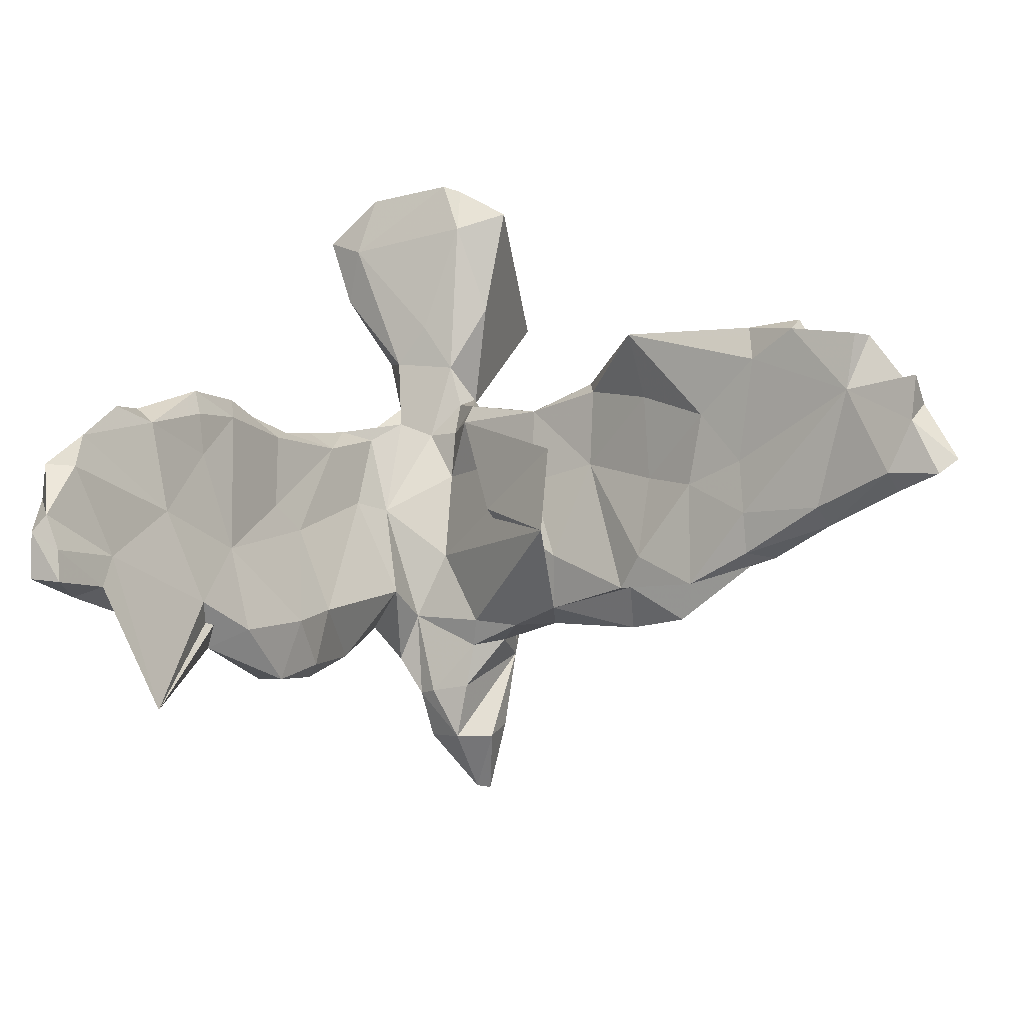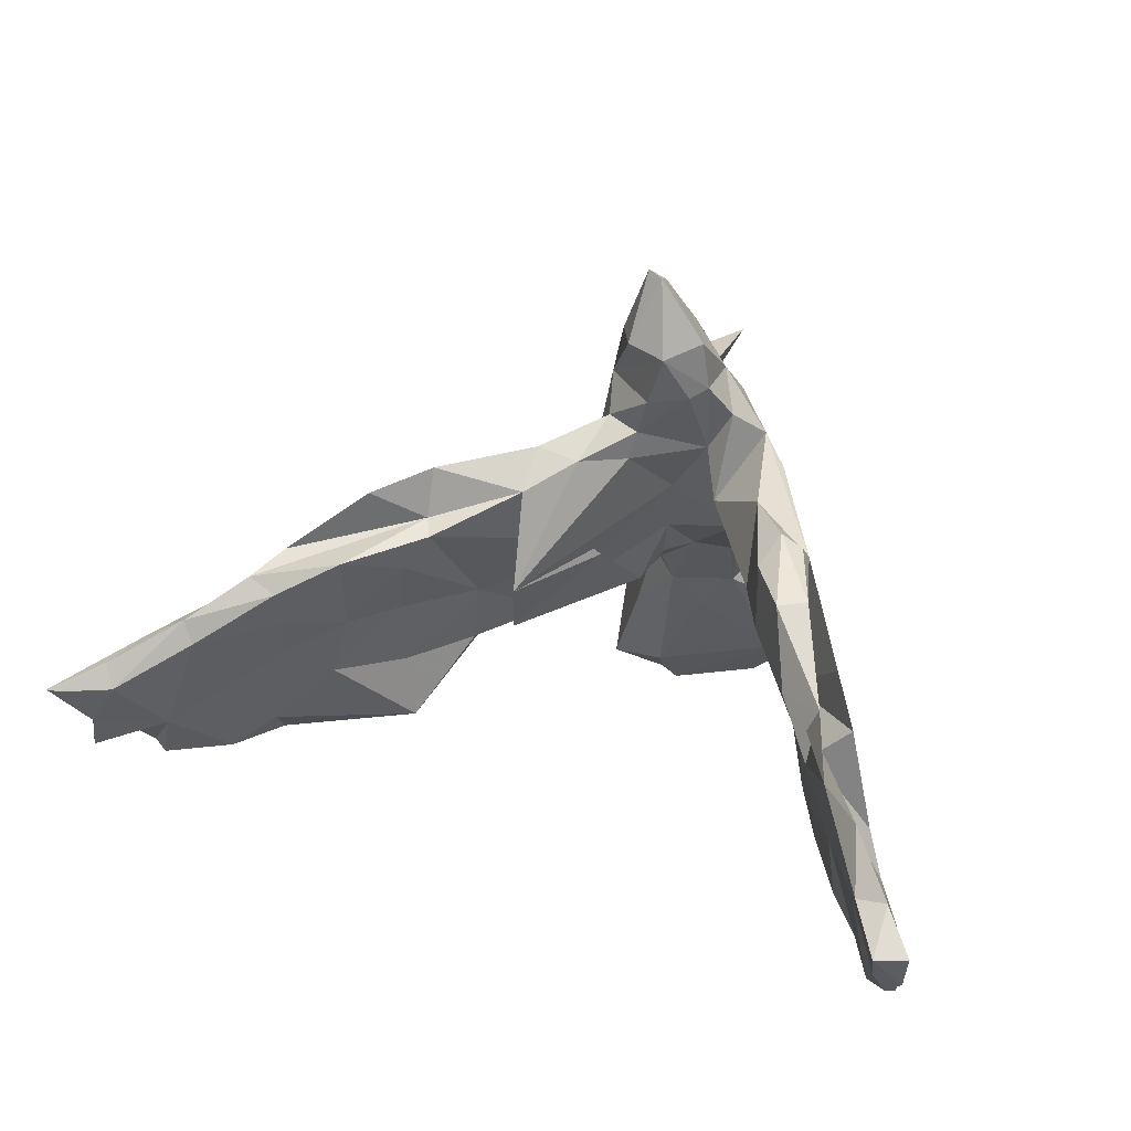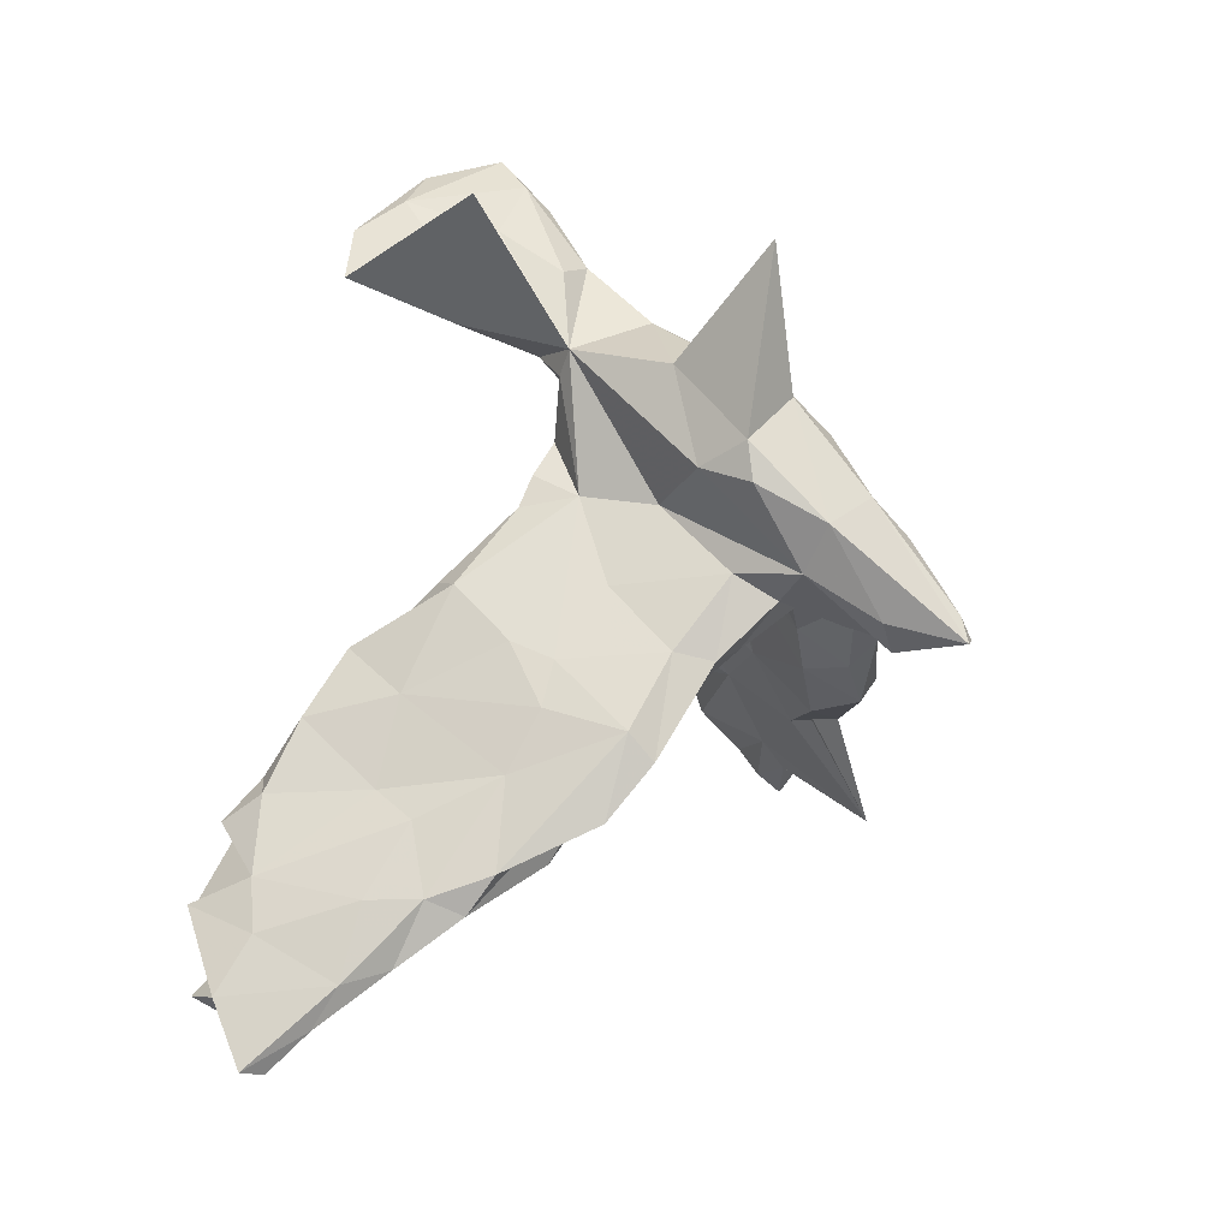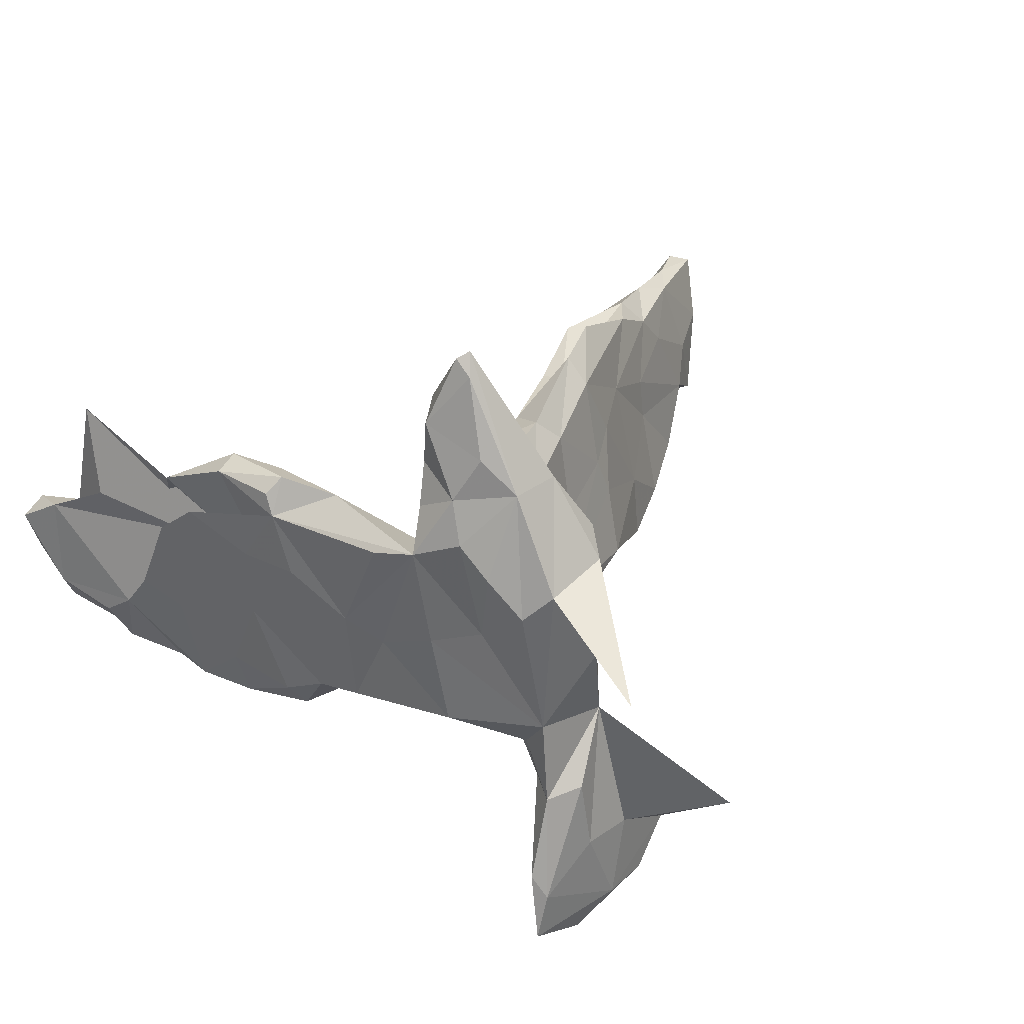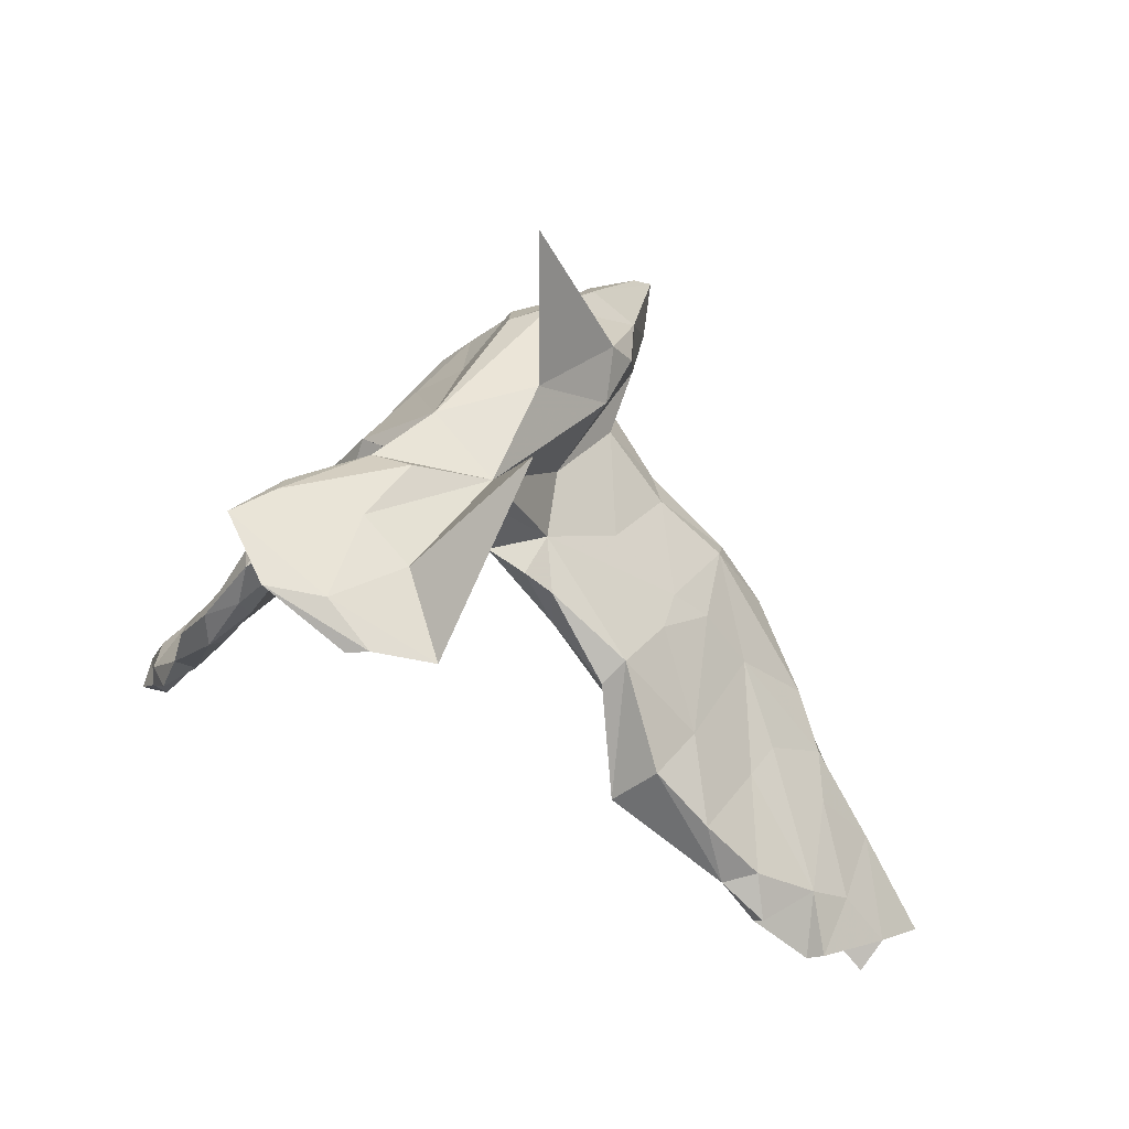
<metadata>
{"format":"obj","ext":"obj","renderer":"f3d","projection":"perspective","resolution":1024,"background":"white","views":[{"elev":-75.4,"azim":-171.9,"up":"+Y"},{"elev":32.7,"azim":19.0,"up":"+Z"},{"elev":24.0,"azim":-52.8,"up":"+Y"},{"elev":49.7,"azim":147.9,"up":"+Z"},{"elev":58.1,"azim":-152.1,"up":"+Y"}]}
</metadata>
<code>
v 0.5752 -0.4585 -0.1922
v 0.5817 -0.5357 -0.1628
v 0.5919 -0.5558 -0.09801
v 0.5038 -0.3268 -0.1606
v 0.5336 -0.3597 -0.1995
v 0.5604 -0.4599 -0.2444
v 0.5474 -0.5081 -0.04956
v 0.5092 -0.3283 -0.2583
v 0.4768 -0.3008 -0.09451
v 0.5139 -0.3827 -0.2644
v 0.3797 -0.2778 -0.002914
v 0.5567 -0.53 -0.1844
v 0.4421 -0.2322 -0.1133
v 0.5461 -0.5782 -0.09342
v 0.4383 -0.1761 -0.2493
v 0.5176 -0.4582 -0.2347
v 0.437 -0.2753 0.05191
v 0.3993 -0.116 -0.165
v 0.4691 -0.3129 -0.2879
v 0.4003 -0.1797 -0.00964
v 0.3994 -0.2287 0.1173
v 0.4509 -0.248 -0.2672
v 0.3555 -0.1135 0.09509
v 0.3655 -0.088 -0.02455
v 0.3565 -0.001768 -0.1547
v 0.482 -0.4344 0.01505
v 0.5439 -0.557 -0.1361
v 0.3894 -0.0931 -0.2407
v 0.5015 -0.5029 -0.05737
v 0.3139 -0.07854 0.2023
v 0.3166 0.05187 -0.1097
v 0.4508 -0.5182 0.1389
v 0.374 -0.1408 -0.2621
v 0.3143 -0.02783 0.1096
v 0.3081 -0.1296 0.009559
v 0.4881 -0.4593 -0.09067
v 0.4211 -0.3191 -0.1147
v 0.4262 -0.2783 -0.248
v 0.3965 -0.3226 0.1121
v 0.1829 0.5363 -0.3753
v 0.3096 -0.1038 0.2315
v 0.3452 -0.2063 0.2098
v 0.3321 0.01964 -0.1883
v 0.1336 0.4825 -0.3611
v 0.2701 0.07263 0.063
v 0.3684 -0.1726 -0.2308
v 0.3702 -0.1966 -0.1692
v 0.3862 -0.3455 0.03087
v 0.1632 0.485 -0.2707
v 0.2245 0.1039 0.2383
v 0.3334 -0.04466 -0.2208
v 0.236 0.1373 0.04721
v 0.2817 0.1163 -0.0877
v 0.3048 -0.2293 0.2088
v 0.1918 0.2705 -0.04169
v 0.1822 0.1571 0.2603
v 0.3279 -0.0947 -0.2018
v 0.2762 0.01546 -0.1351
v 0.277 -0.1056 0.2511
v 0.2887 -0.06045 -0.03757
v 0.269 0.06395 -0.1317
v 0.2359 0.1353 -0.1093
v 0.1895 0.2293 -0.08336
v 0.1872 0.2132 0.1013
v 0.334 -0.2878 0.1017
v 0.3476 -0.2266 -0.0179
v 0.2591 -0.03676 0.01581
v 0.2195 -0.02641 0.2481
v 0.1276 0.2114 0.3024
v 0.09047 0.5206 -0.4441
v 0.2636 -0.181 0.1304
v 0.112 0.2695 0.2641
v 0.124 0.2684 0.1354
v 0.1446 0.2605 -0.05483
v 0.2027 0.1417 -0.07581
v 0.2558 -0.1506 0.217
v 0.07873 0.3839 -0.01886
v 0.1012 0.434 -0.152
v 0.1743 0.1458 0.02789
v 0.1263 0.07147 0.1752
v 0.08516 0.3286 0.2109
v 0.1515 0.5165 -0.3039
v 0.08297 0.375 -0.1627
v 0.1404 0.1111 0.3088
v 0.2267 -0.09875 0.142
v 0.09074 0.353 -0.08395
v 0.03652 0.3433 0.2497
v 0.1119 0.1661 0.3582
v 0.1315 0.192 0.05951
v 0.0396 0.4451 -0.1469
v 0.04278 0.482 -0.2674
v 0.09974 0.12 0.2388
v 0.06292 0.1717 0.4268
v 0.09195 0.3181 -0.06414
v 0.03449 0.5603 0.2159
v 0.03368 0.231 0.3835
v 0.1017 0.07065 0.4426
v 0.02707 0.3741 -0.2232
v 0.1105 0.07705 0.3662
v -0.02742 0.3764 0.09527
v 0.05598 0.01647 0.4333
v 0.0101 0.5089 -0.4144
v 0.03699 0.1469 0.1437
v 0.03794 0.06145 0.5445
v 0.08754 0.05261 0.3565
v -0.04413 0.3676 -0.07209
v 0.03415 0.09446 0.5285
v 0.006017 0.0532 0.2842
v 0.0162 0.06681 0.5536
v 0.03855 0.2832 -0.0434
v -0.06933 0.4778 -0.4448
v -0.00462 0.04733 0.2387
v -0.06007 0.138 0.3368
v 0.02781 0.03308 0.3494
v -0.00679 0.2507 -0.04945
v -0.1703 -0.02382 -0.06127
v -0.09205 0.2657 0.1843
v 0.009607 0.2207 0.02175
v -0.02643 0.08294 0.4443
v -0.04541 0.2139 0.3668
v -0.06957 0.3142 0.2492
v -0.00296 0.03106 0.4457
v -0.02083 0.2951 -0.08901
v -0.02841 0.1996 -0.07692
v -0.04704 0.08146 0.2906
v -0.01139 0.3305 -0.1522
v -0.04581 0.3254 -0.08824
v -0.1529 0.6018 -0.149
v -0.08861 0.2638 0.2722
v -0.08734 0.382 -0.2394
v -0.04366 0.4594 -0.2983
v -0.05725 0.1784 0.09458
v -0.04094 0.4727 -0.4593
v -0.04583 0.2241 -0.09825
v -0.09814 0.1786 -0.01384
v -0.05626 0.4183 -0.3871
v -0.07601 0.118 0.2327
v -0.07278 0.005265 0.244
v -0.1413 -0.09834 0.05632
v -0.1032 0.1931 -0.09249
v -0.1445 0.159 -0.08542
v -0.1431 0.4343 -0.3988
v -0.05182 0.05967 0.04826
v -0.1342 0.05336 0.009419
v -0.1429 -0.04845 0.2065
v -0.1791 0.03161 0.2078
v -0.1549 -0.04076 0.1178
v -0.162 0.0904 0.08578
v -0.2588 -0.1446 0.1591
v -0.1402 0.01467 0.2529
v -0.2689 0.01629 0.07544
v -0.1536 0.1008 -0.1002
v -0.2365 -0.001264 -0.01951
v -0.2842 0.03169 0.009353
v -0.2729 0.0838 -0.09753
v -0.2561 0.06816 -0.1408
v -0.2579 0.03122 -0.135
v -0.2822 -0.04705 0.2109
v -0.2933 -0.1604 0.1053
v -0.3264 -0.06535 -0.2411
v -0.2711 -0.08767 0.2472
v -0.3793 -0.002945 -0.2002
v -0.3188 -0.03229 0.09211
v -0.3511 -0.1536 0.2239
v -0.3387 -0.06484 -0.1346
v -0.3286 -0.1055 -0.008039
v -0.3891 -0.1747 -0.005889
v -0.368 -0.2348 0.1412
v -0.3913 -0.03868 -0.09665
v -0.3897 -0.107 0.08612
v -0.4229 -0.1601 -0.1139
v -0.4701 -0.07712 -0.2094
v -0.4694 -0.2084 0.1331
v -0.2747 -0.1105 0.1704
v -0.4705 -0.2222 -0.04514
v -0.4785 -0.1411 -0.0686
v -0.5059 -0.2641 0.1093
v -0.4604 -0.2754 0.09133
v -0.4643 -0.2624 0.0289
v -0.5116 -0.1987 -0.2003
v -0.5152 -0.1616 -0.2433
v -0.4841 -0.1629 -0.000477
v -0.5567 -0.1577 -0.2059
v -0.5381 -0.238 0.06522
v -0.5804 -0.2445 -0.007014
v -0.5733 -0.3374 0.01617
v -0.5912 -0.2024 -0.253
v -0.5749 -0.2322 -0.2465
v -0.6333 -0.2361 -0.1578
v -0.59 -0.3275 0.05113
v -0.6394 -0.319 -0.1575
v -0.6768 -0.2911 -0.1191
v -0.6642 -0.2938 -0.2377
v -0.6539 -0.3336 0.01271
v -0.6876 -0.2793 -0.2284
v -0.7488 -0.3576 -0.1278
v -0.7377 -0.3811 -0.1795
v -0.677 -0.4104 -0.04225
v -0.6913 -0.393 -0.006195
v -0.7479 -0.445 -0.03945
v -0.7216 -0.4025 -0.116
v -0.781 -0.4297 -0.05353
f 120 96 87
f 81 87 96
f 121 120 87
f 109 96 120
f 54 65 39
f 48 39 65
f 42 54 39
f 71 65 54
f 76 71 54
f 59 76 54
f 85 71 76
f 149 145 174
f 161 174 145
f 168 149 174
f 88 69 96
f 72 96 69
f 93 88 96
f 56 69 88
f 113 120 129
f 121 129 120
f 117 113 129
f 59 54 42
f 35 42 39
f 59 42 41
f 30 41 42
f 30 59 41
f 68 76 59
f 30 68 59
f 85 76 68
f 177 168 174
f 159 149 168
f 150 161 145
f 164 174 161
f 173 174 164
f 158 164 161
f 92 99 105
f 101 105 99
f 108 92 105
f 84 99 92
f 113 114 101
f 105 101 114
f 122 113 101
f 125 114 113
f 108 114 125
f 138 108 125
f 105 114 108
f 99 88 97
f 93 97 88
f 101 99 97
f 84 88 99
f 107 97 93
f 120 113 119
f 122 119 113
f 107 93 96
f 109 120 119
f 104 101 97
f 104 122 101
f 104 97 107
f 109 119 122
f 109 107 96
f 104 107 109
f 109 122 104
f 28 25 18
f 24 18 25
f 15 28 18
f 43 25 28
f 13 15 18
f 33 28 15
f 46 33 38
f 22 38 33
f 47 46 38
f 57 33 46
f 4 15 13
f 20 13 18
f 9 4 13
f 22 15 4
f 15 22 33
f 19 38 22
f 8 19 22
f 10 38 19
f 8 22 4
f 8 10 19
f 37 38 10
f 5 8 4
f 5 10 8
f 135 106 127
f 126 127 106
f 86 78 77
f 106 77 78
f 55 86 77
f 83 78 86
f 135 127 134
f 123 134 127
f 140 135 134
f 126 123 127
f 115 134 123
f 110 115 123
f 124 134 115
f 110 123 126
f 94 110 126
f 83 94 126
f 89 110 94
f 86 94 83
f 98 83 126
f 94 86 55
f 63 94 55
f 155 160 162
f 181 162 160
f 181 172 162
f 169 162 172
f 183 172 181
f 180 181 160
f 58 43 51
f 28 51 43
f 57 58 51
f 61 43 58
f 51 28 33
f 91 106 90
f 78 90 106
f 100 77 106
f 160 155 156
f 141 156 155
f 157 160 156
f 152 157 156
f 165 160 157
f 141 152 156
f 153 157 152
f 62 75 63
f 74 63 75
f 53 62 63
f 61 75 62
f 31 62 53
f 55 53 63
f 52 53 55
f 183 176 172
f 169 172 176
f 189 176 183
f 171 160 165
f 166 171 165
f 180 160 171
f 153 165 157
f 75 61 58
f 60 75 58
f 31 61 62
f 45 31 53
f 195 189 193
f 188 193 189
f 191 195 193
f 192 189 195
f 187 188 189
f 191 193 188
f 181 188 187
f 183 187 189
f 181 187 183
f 180 188 181
f 191 188 180
f 43 61 31
f 6 1 12
f 2 12 1
f 16 6 12
f 10 1 6
f 57 60 58
f 66 60 57
f 25 43 31
f 24 25 31
f 23 24 31
f 33 57 51
f 47 57 46
f 66 57 47
f 44 98 136
f 126 136 98
f 133 44 136
f 83 98 44
f 145 139 138
f 112 138 139
f 150 145 138
f 143 139 145
f 146 150 137
f 125 137 150
f 148 146 137
f 161 150 146
f 158 173 164
f 177 174 173
f 178 168 177
f 179 168 178
f 190 178 177
f 184 177 173
f 170 184 173
f 190 177 184
f 30 50 56
f 45 56 50
f 68 30 56
f 45 50 30
f 80 68 56
f 84 80 56
f 85 68 80
f 89 80 92
f 84 92 80
f 146 158 161
f 170 173 158
f 88 84 56
f 112 92 108
f 103 92 112
f 138 112 108
f 150 138 125
f 151 158 146
f 137 125 113
f 132 137 113
f 73 72 69
f 81 96 72
f 142 131 102
f 91 102 131
f 111 142 102
f 128 131 142
f 82 102 91
f 106 91 131
f 82 49 40
f 44 40 49
f 102 82 40
f 78 49 82
f 83 44 49
f 111 136 142
f 130 142 136
f 133 136 111
f 70 111 102
f 70 133 111
f 44 133 70
f 40 44 70
f 40 70 102
f 90 82 91
f 186 191 179
f 175 179 191
f 178 186 179
f 198 191 186
f 201 200 202
f 199 202 200
f 196 201 202
f 198 200 201
f 194 196 202
f 197 201 196
f 199 200 198
f 191 198 201
f 67 66 71
f 65 71 66
f 85 67 71
f 60 66 67
f 24 23 20
f 21 20 23
f 18 24 20
f 66 37 48
f 36 48 37
f 65 66 48
f 47 37 66
f 20 17 13
f 9 13 17
f 21 17 20
f 16 36 37
f 32 48 36
f 4 9 11
f 17 11 9
f 7 4 11
f 1 4 7
f 26 7 11
f 27 29 36
f 32 36 29
f 12 27 36
f 14 29 27
f 2 27 12
f 16 12 36
f 3 1 7
f 2 1 3
f 14 2 3
f 27 2 14
f 117 121 100
f 95 100 121
f 106 117 100
f 129 121 117
f 87 95 121
f 87 100 95
f 167 179 175
f 180 175 191
f 118 124 115
f 152 134 124
f 152 140 134
f 141 135 140
f 79 74 75
f 94 63 74
f 169 155 162
f 170 169 176
f 67 79 75
f 89 74 79
f 89 94 74
f 110 118 115
f 116 124 118
f 144 152 124
f 141 140 152
f 143 144 124
f 153 152 144
f 135 141 155
f 64 55 77
f 118 110 89
f 132 106 135
f 87 77 100
f 5 1 10
f 16 10 6
f 37 10 16
f 4 1 5
f 82 90 78
f 106 128 130
f 142 130 128
f 126 106 130
f 136 126 130
f 131 128 106
f 49 78 83
f 153 166 165
f 167 171 166
f 52 45 53
f 56 45 52
f 64 52 55
f 34 31 45
f 196 195 191
f 197 196 191
f 192 195 196
f 194 192 196
f 185 189 192
f 171 175 180
f 67 75 60
f 201 197 191
f 38 37 47
f 48 32 39
f 35 39 32
f 45 30 34
f 23 34 30
f 148 151 146
f 163 158 151
f 154 163 151
f 170 158 163
f 169 170 163
f 73 69 56
f 64 73 56
f 73 81 72
f 77 87 81
f 35 32 26
f 29 26 32
f 11 35 26
f 35 21 30
f 23 30 21
f 42 35 30
f 17 21 35
f 153 149 159
f 167 159 168
f 85 79 67
f 23 31 34
f 167 175 171
f 103 112 139
f 116 103 139
f 89 92 103
f 182 184 170
f 147 145 149
f 153 147 149
f 143 145 147
f 194 184 185
f 182 185 184
f 192 194 185
f 190 184 194
f 167 168 179
f 166 159 167
f 79 85 80
f 199 194 202
f 190 194 199
f 199 198 190
f 186 190 198
f 178 190 186
f 144 143 147
f 64 56 52
f 79 80 89
f 166 153 159
f 189 185 182
f 176 189 182
f 116 139 143
f 153 144 147
f 182 170 176
f 118 89 103
f 118 103 116
f 124 116 143
f 135 151 148
f 77 73 64
f 117 132 113
f 148 137 132
f 135 148 132
f 11 17 35
f 29 7 26
f 14 7 29
f 3 7 14
f 106 132 117
f 77 81 73
f 169 154 155
f 135 155 154
f 163 154 169
f 151 135 154

</code>
